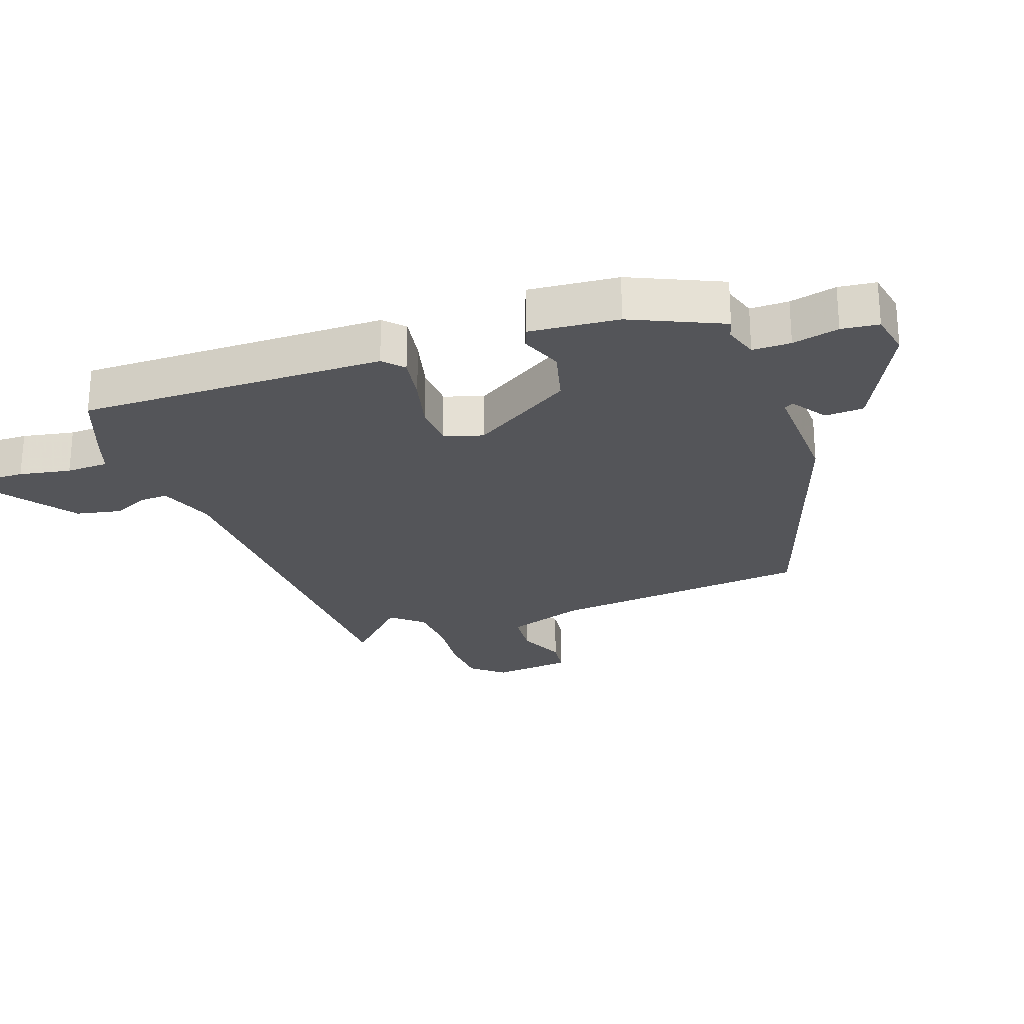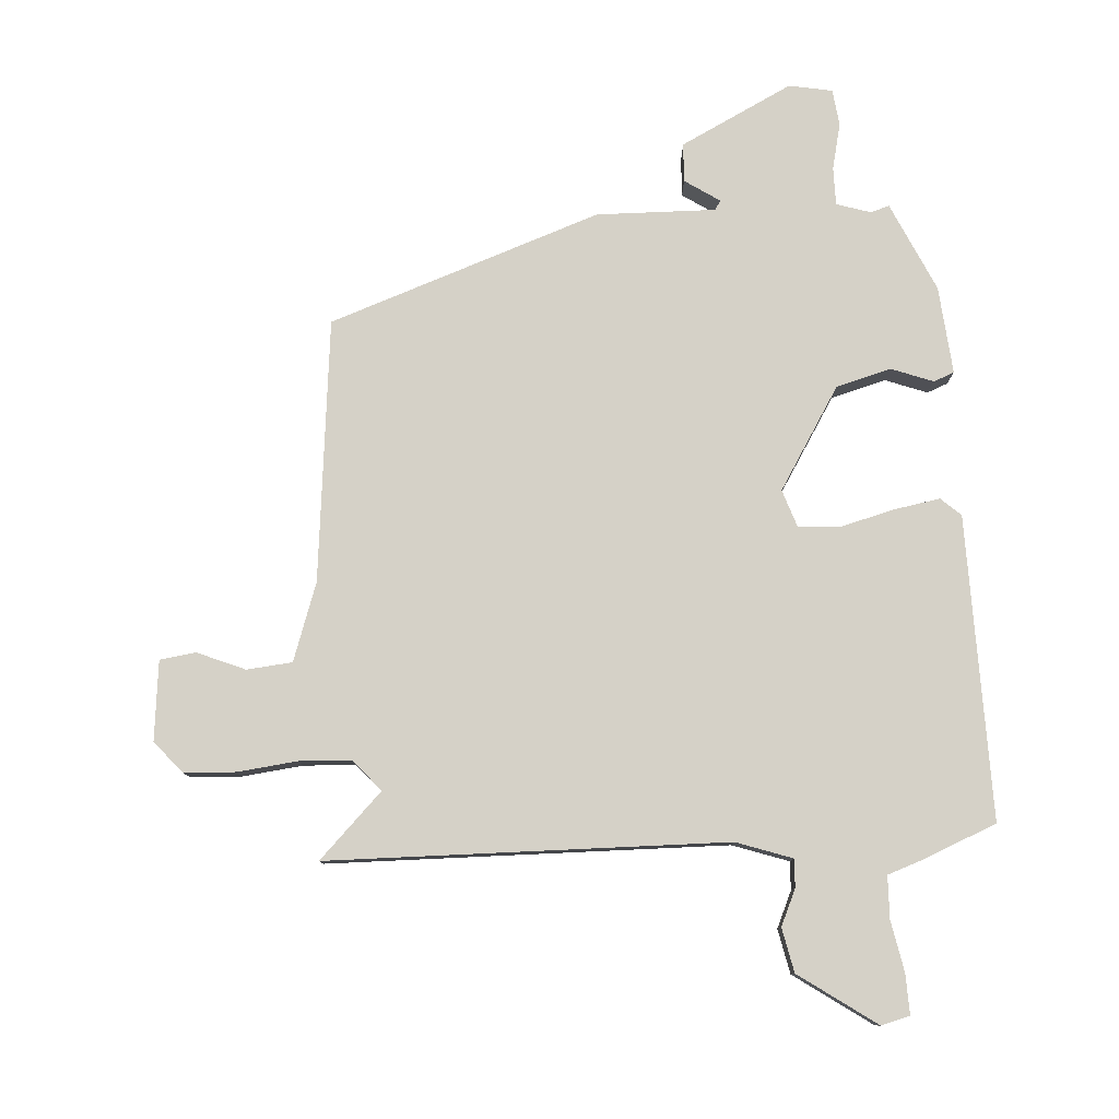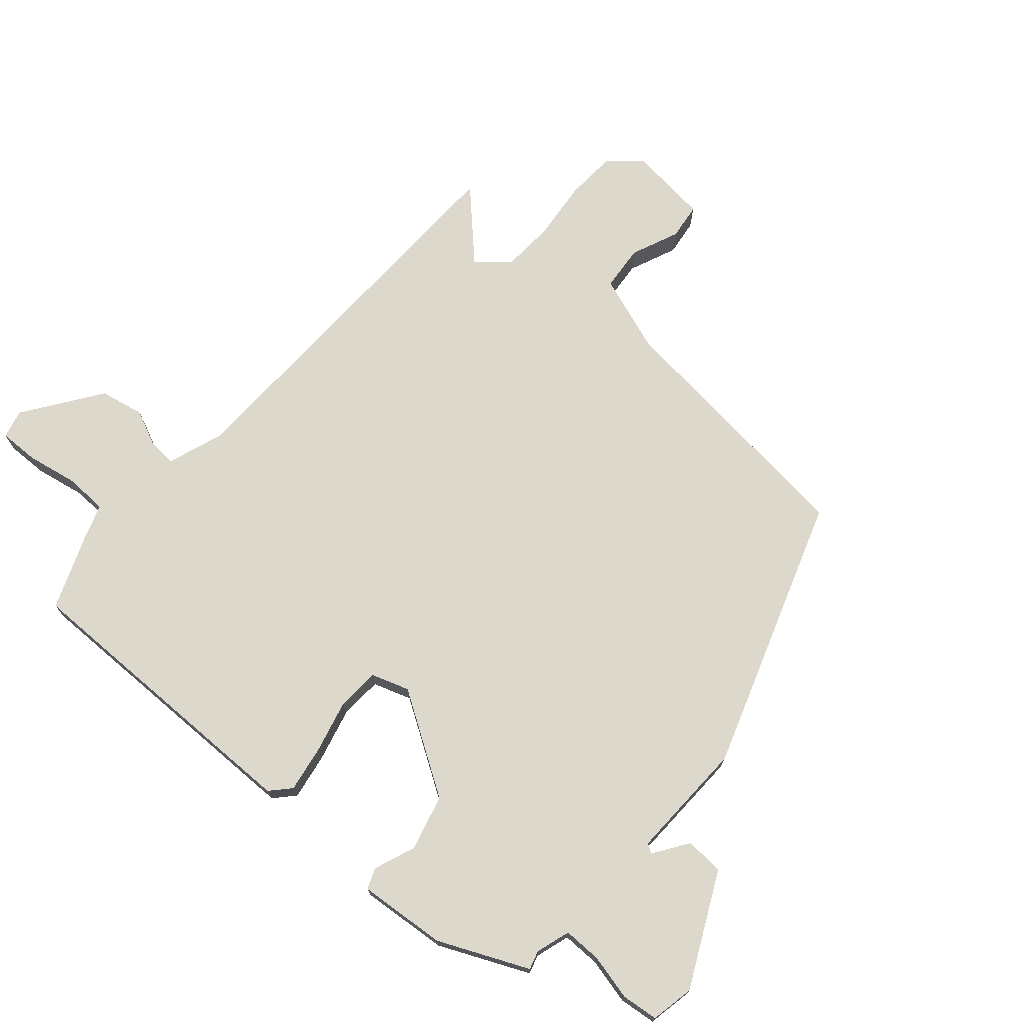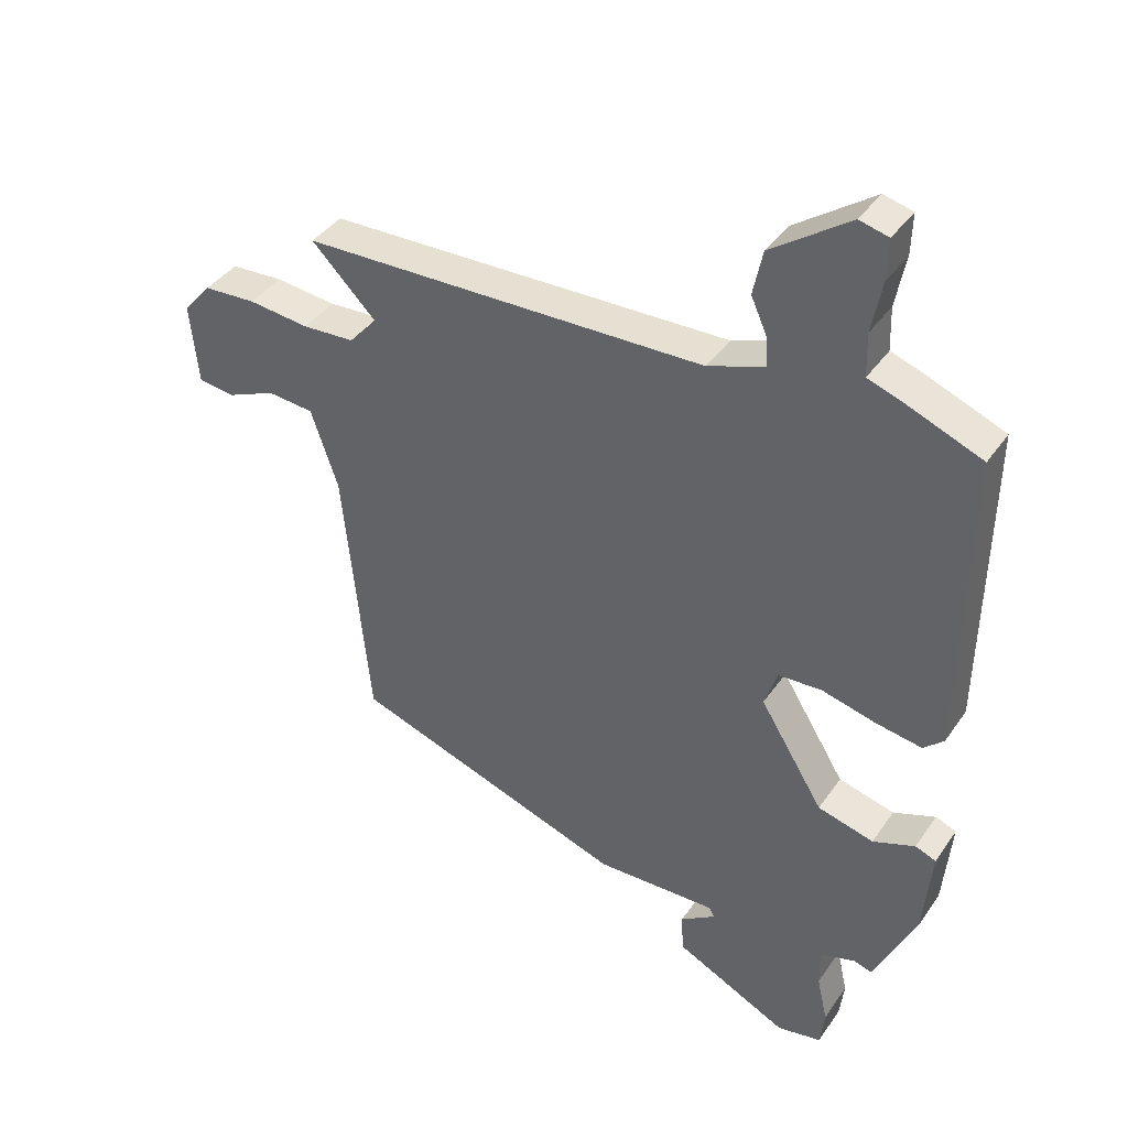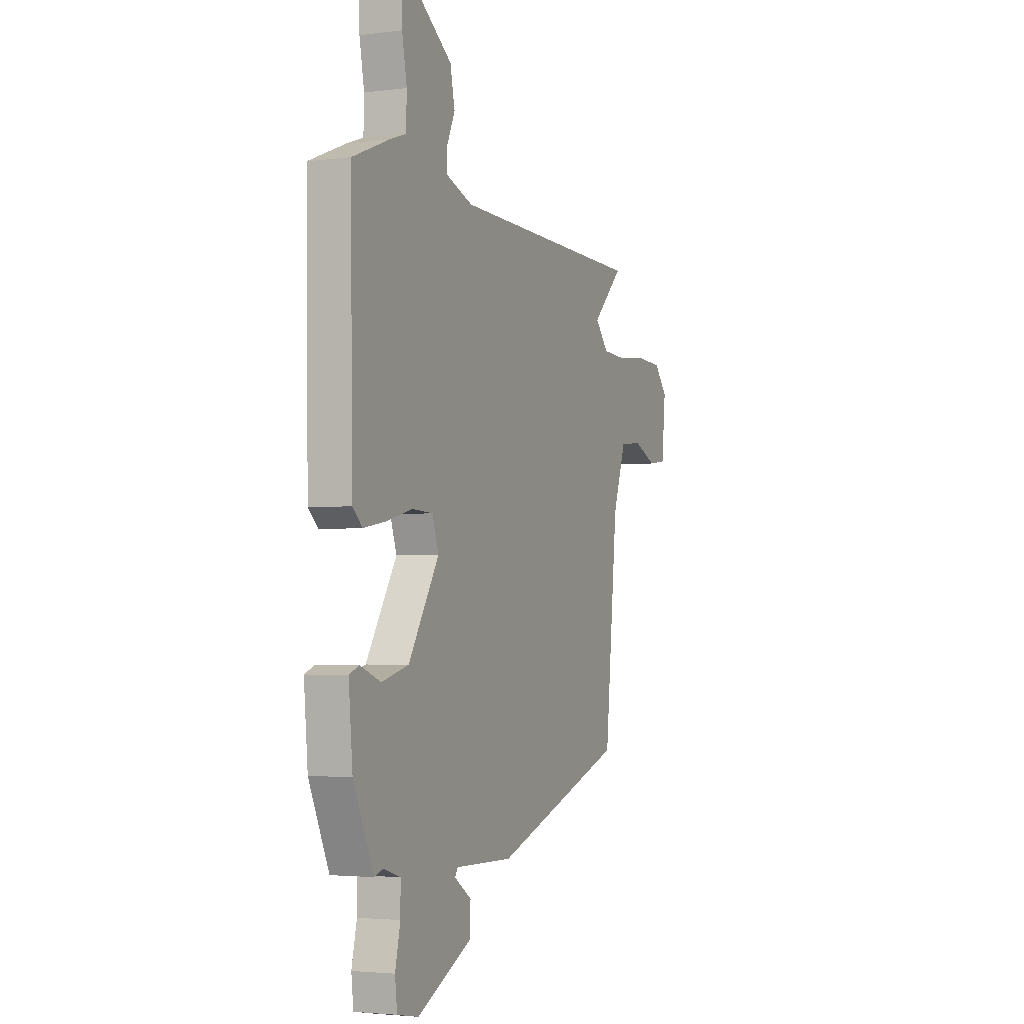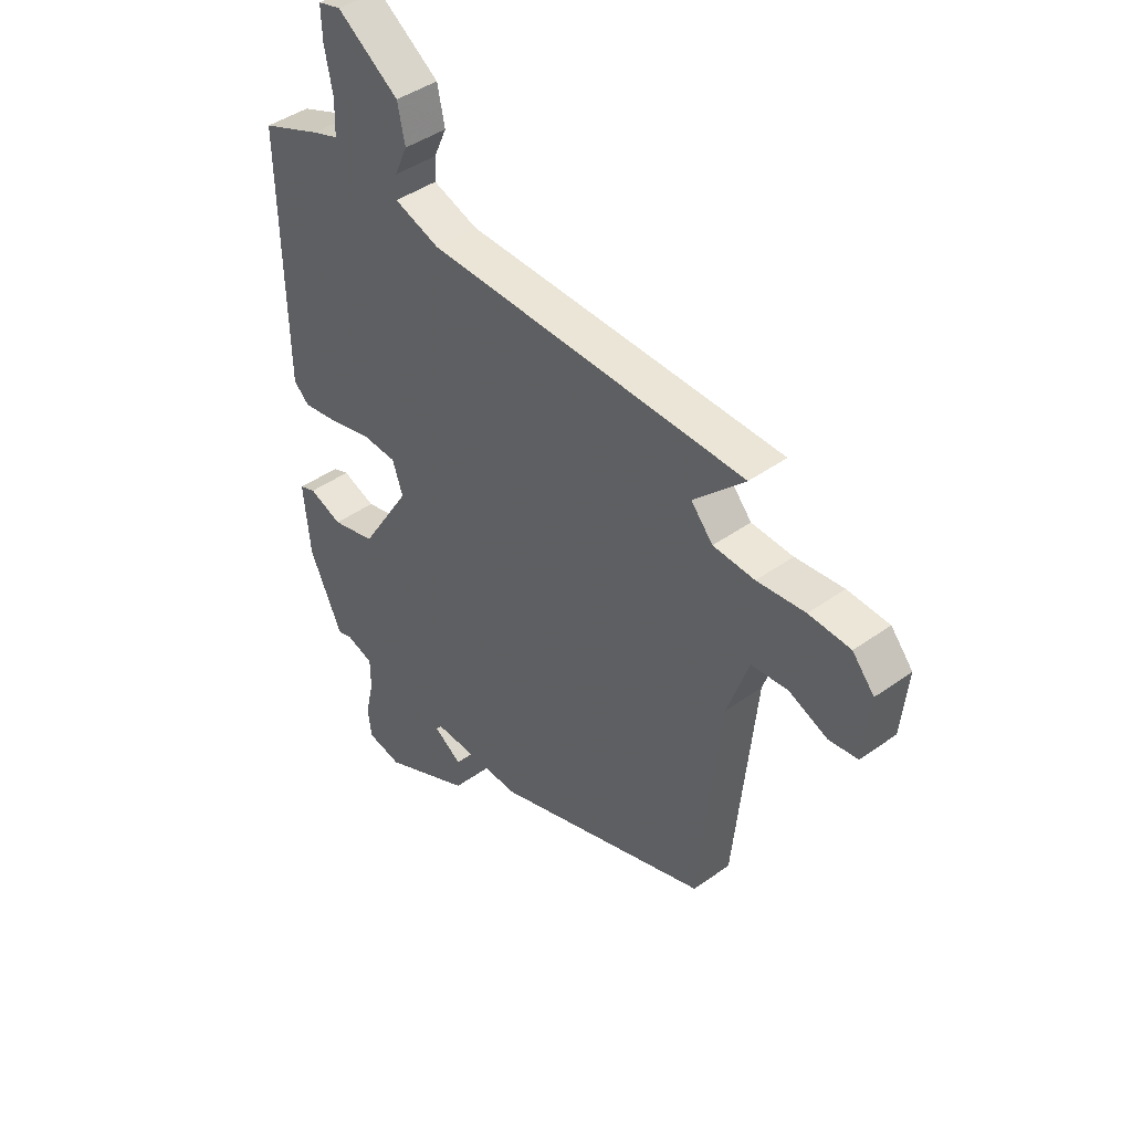
<metadata>
{"format":"obj","ext":"obj","renderer":"f3d","projection":"perspective","resolution":1024,"background":"white","views":[{"elev":-24.8,"azim":110.0,"up":"+Y"},{"elev":79.3,"azim":-3.6,"up":"+Y"},{"elev":72.7,"azim":131.5,"up":"+Y"},{"elev":39.2,"azim":31.0,"up":"+Z"},{"elev":-3.1,"azim":113.4,"up":"+Z"},{"elev":43.1,"azim":-130.3,"up":"+Z"}]}
</metadata>
<code>
v 0.408 0.07 -0.505
v 0.378 0.07 -0.496
v 0.323 0.07 -0.513
v 0.323 0.07 -0.574
v 0.34 0.07 -0.648
v 0.333 0.07 -0.707
v 0.263 0.07 -0.72
v 0.083 0.07 -0.63
v 0.08 0.07 -0.568
v 0.136 0.07 -0.531
v 0.127 0.07 -0.516
v -0.065 0.07 -0.52
v -0.502 0.07 -0.367
v -0.544 0.07 0.055
v -0.587 0.07 0.18
v -0.66 0.07 0.187
v -0.737 0.07 0.155
v -0.795 0.07 0.163
v -0.808 0.07 0.291
v -0.764 0.07 0.342
v -0.681 0.07 0.346
v -0.585 0.07 0.335
v -0.502 0.07 0.339
v -0.458 0.07 0.389
v -0.56 0.07 0.491
v 0.08 0.07 0.502
v 0.17 0.07 0.533
v 0.168 0.07 0.578
v 0.142 0.07 0.636
v 0.157 0.07 0.707
v 0.281 0.07 0.793
v 0.327 0.07 0.781
v 0.325 0.07 0.717
v 0.309 0.07 0.635
v 0.311 0.07 0.567
v 0.365 0.07 0.548
v 0.486 0.07 0.499
v 0.478 0.07 0.012
v 0.446 0.07 -0.017
v 0.372 0.07 -0.004
v 0.287 0.07 0.018
v 0.218 0.07 0.015
v 0.197 0.07 -0.046
v 0.298 0.07 -0.209
v 0.387 0.07 -0.233
v 0.454 0.07 -0.208
v 0.487 0.07 -0.221
v 0.474 0.07 -0.362
v 0.408 0 -0.505
v 0.378 0 -0.496
v 0.323 0 -0.513
v 0.323 0 -0.574
v 0.34 0 -0.648
v 0.333 0 -0.707
v 0.263 0 -0.72
v 0.083 0 -0.63
v 0.08 0 -0.568
v 0.136 0 -0.531
v 0.127 0 -0.516
v -0.065 0 -0.52
v -0.502 0 -0.367
v -0.544 0 0.055
v -0.587 0 0.18
v -0.66 0 0.187
v -0.737 0 0.155
v -0.795 0 0.163
v -0.808 0 0.291
v -0.764 0 0.342
v -0.681 0 0.346
v -0.585 0 0.335
v -0.502 0 0.339
v -0.458 0 0.389
v -0.56 0 0.491
v 0.08 0 0.502
v 0.17 0 0.533
v 0.168 0 0.578
v 0.142 0 0.636
v 0.157 0 0.707
v 0.281 0 0.793
v 0.327 0 0.781
v 0.325 0 0.717
v 0.309 0 0.635
v 0.311 0 0.567
v 0.365 0 0.548
v 0.486 0 0.499
v 0.478 0 0.012
v 0.446 0 -0.017
v 0.372 0 -0.004
v 0.287 0 0.018
v 0.218 0 0.015
v 0.197 0 -0.046
v 0.298 0 -0.209
v 0.387 0 -0.233
v 0.454 0 -0.208
v 0.487 0 -0.221
v 0.474 0 -0.362
f 45 46 47 48
f 44 45 48 1
f 43 44 1 2
f 38 39 40 41
f 36 37 38 41
f 35 36 41 42
f 34 35 42 43
f 32 33 34
f 31 32 34 43
f 28 29 30 31
f 27 28 31 43
f 24 25 26
f 23 24 26
f 19 20 21 22
f 19 22 23
f 16 17 18 19
f 15 16 19 23
f 14 15 23 26
f 11 12 13 14
f 7 8 9 10
f 7 10 11
f 4 5 6 7
f 3 4 7 11
f 43 2 3 11
f 26 27 43
f 11 14 26 43
f 96 95 94 93
f 49 96 93 92
f 50 49 92 91
f 89 88 87 86
f 89 86 85 84
f 90 89 84 83
f 91 90 83 82
f 82 81 80
f 91 82 80 79
f 79 78 77 76
f 91 79 76 75
f 74 73 72
f 74 72 71
f 70 69 68 67
f 71 70 67
f 67 66 65 64
f 71 67 64 63
f 74 71 63 62
f 62 61 60 59
f 58 57 56 55
f 59 58 55
f 55 54 53 52
f 59 55 52 51
f 59 51 50 91
f 91 75 74
f 91 74 62 59
f 1 49 50 2
f 2 50 51 3
f 3 51 52 4
f 4 52 53 5
f 5 53 54 6
f 6 54 55 7
f 7 55 56 8
f 8 56 57 9
f 9 57 58 10
f 10 58 59 11
f 11 59 60 12
f 12 60 61 13
f 13 61 62 14
f 14 62 63 15
f 15 63 64 16
f 16 64 65 17
f 17 65 66 18
f 18 66 67 19
f 19 67 68 20
f 20 68 69 21
f 21 69 70 22
f 22 70 71 23
f 23 71 72 24
f 24 72 73 25
f 25 73 74 26
f 26 74 75 27
f 27 75 76 28
f 28 76 77 29
f 29 77 78 30
f 30 78 79 31
f 31 79 80 32
f 32 80 81 33
f 33 81 82 34
f 34 82 83 35
f 35 83 84 36
f 36 84 85 37
f 37 85 86 38
f 38 86 87 39
f 39 87 88 40
f 40 88 89 41
f 41 89 90 42
f 42 90 91 43
f 43 91 92 44
f 44 92 93 45
f 45 93 94 46
f 46 94 95 47
f 47 95 96 48
f 48 96 49 1

</code>
